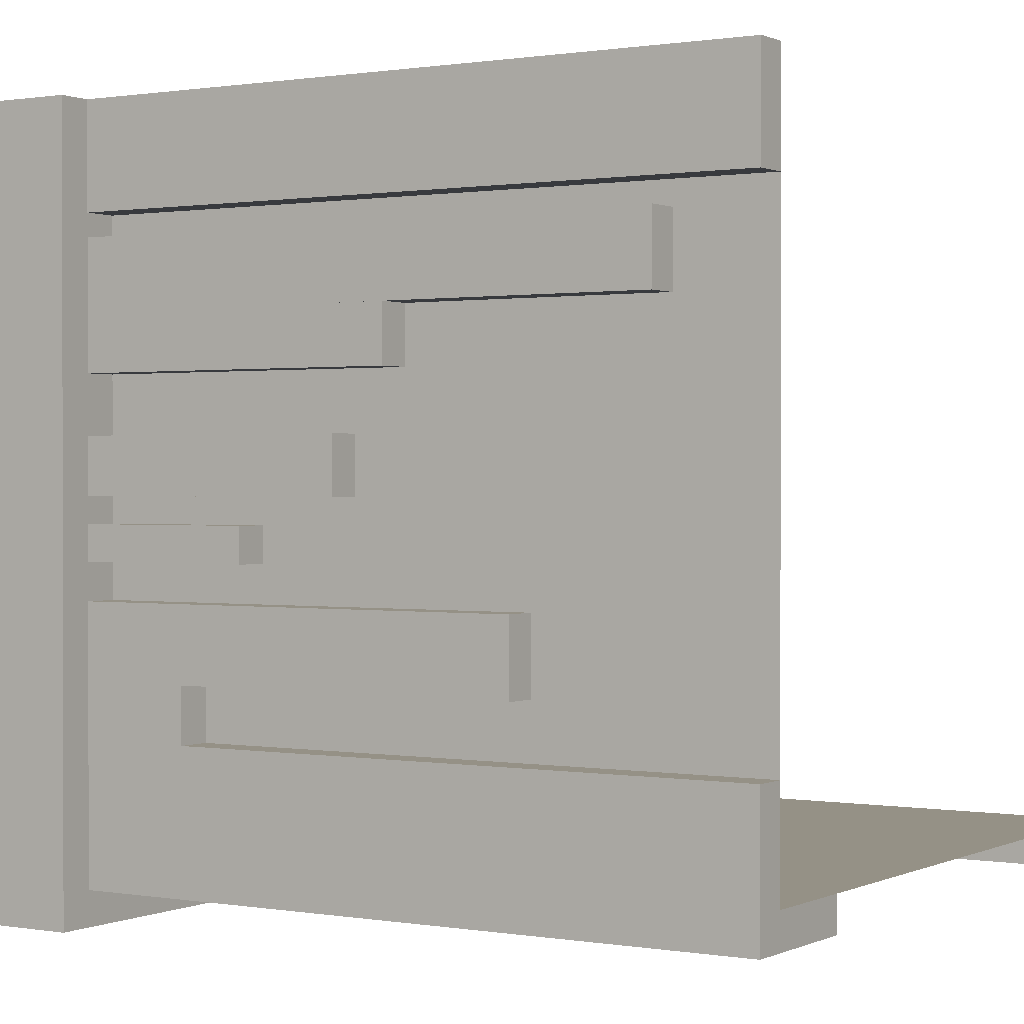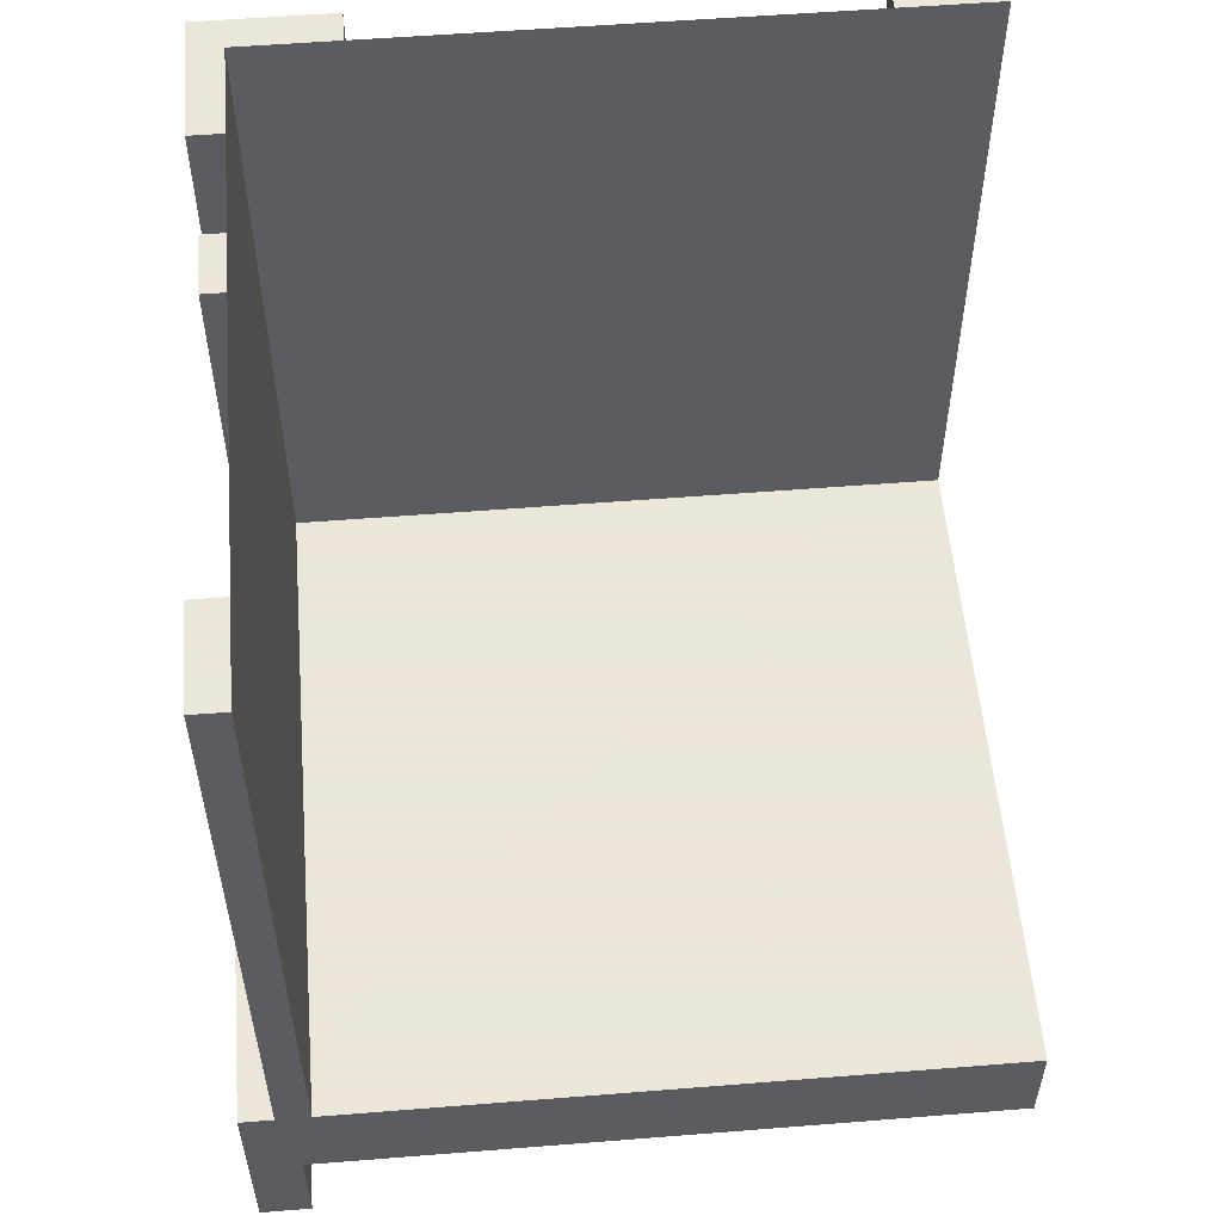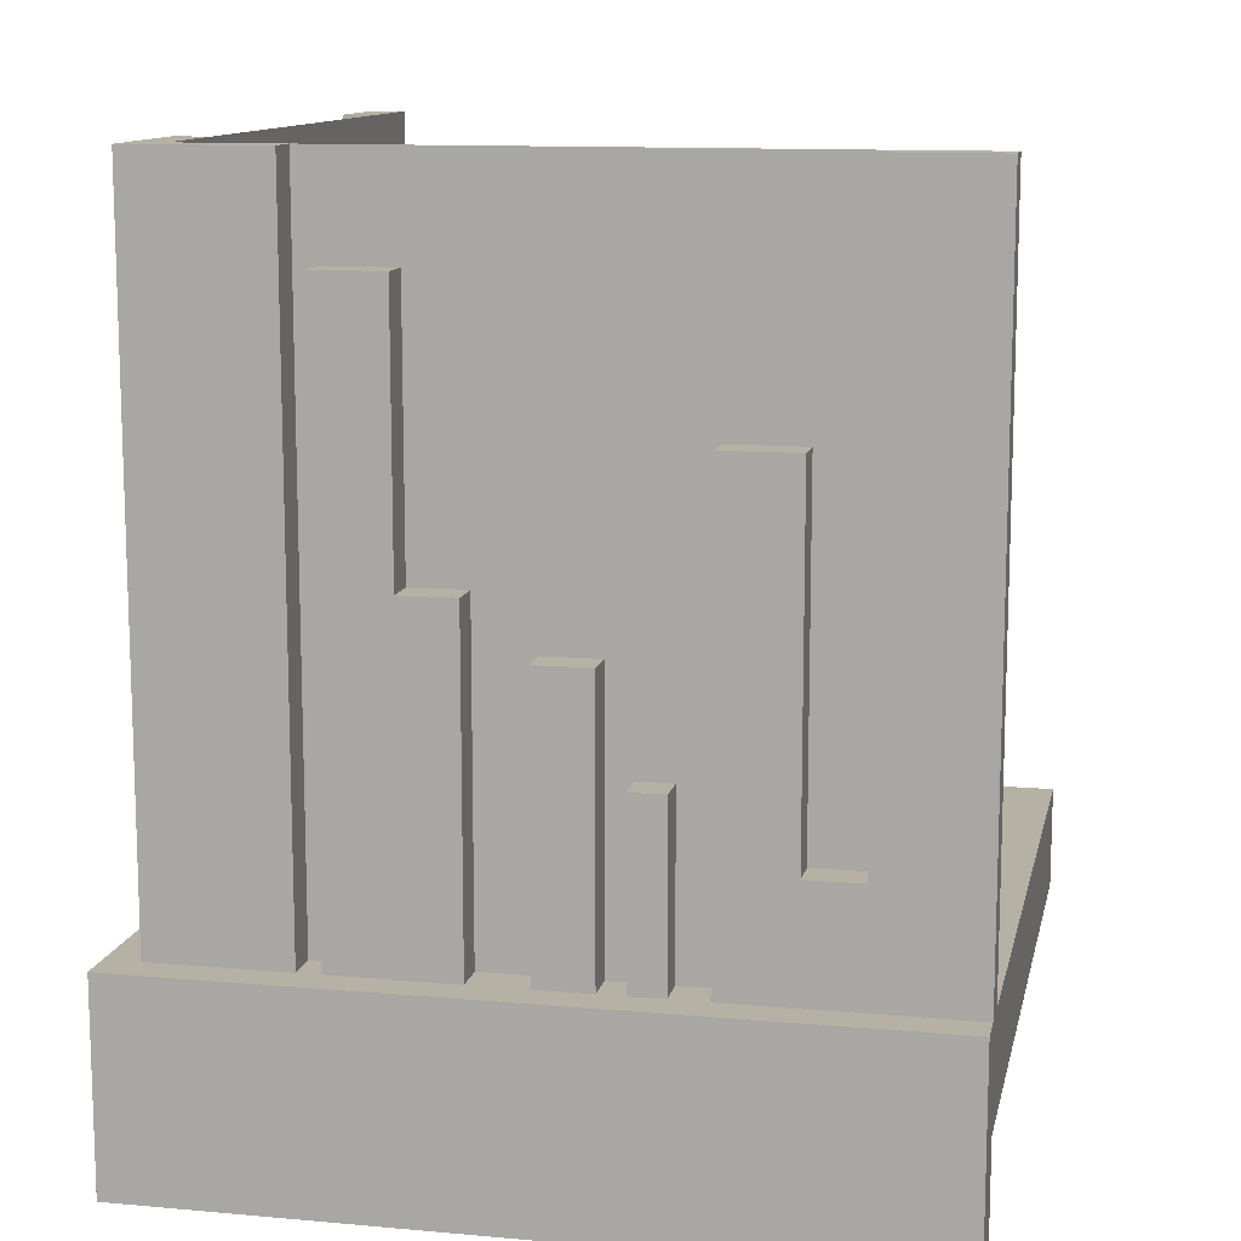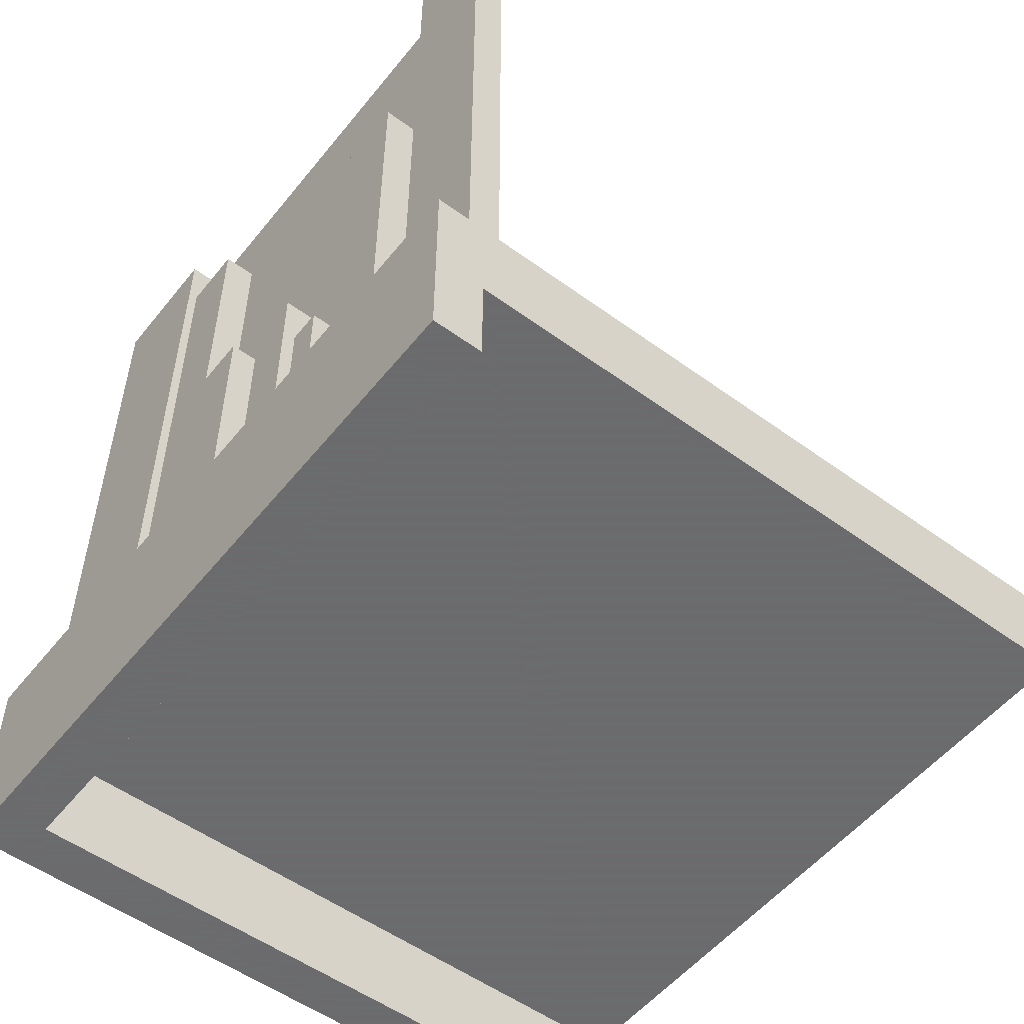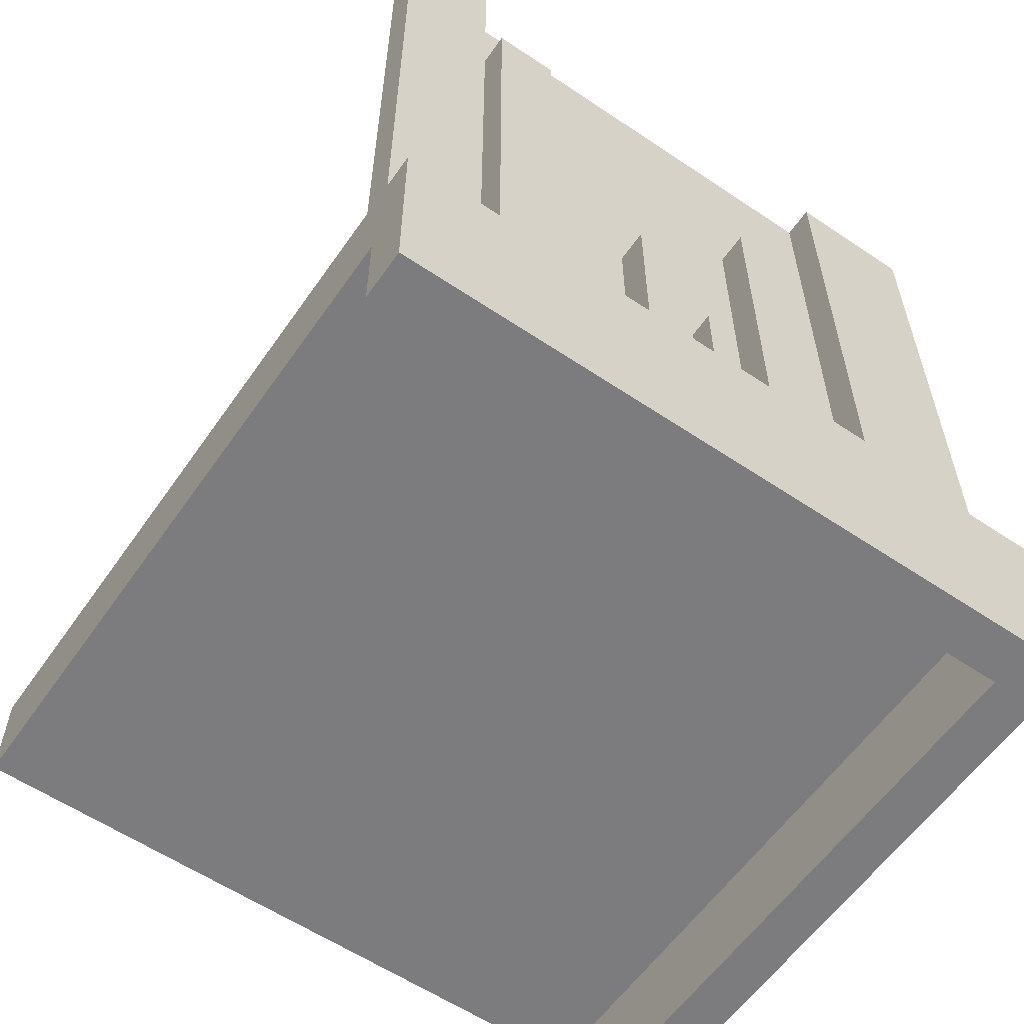
<metadata>
{"format":"obj","ext":"obj","renderer":"f3d","projection":"perspective","resolution":1024,"background":"white","views":[{"elev":0.7,"azim":-57.7,"up":"+Y"},{"elev":55.0,"azim":85.2,"up":"+Z"},{"elev":12.0,"azim":12.0,"up":"+Z"},{"elev":-53.5,"azim":52.1,"up":"+Z"},{"elev":-58.9,"azim":-124.7,"up":"+Z"}]}
</metadata>
<code>
v 0 0 0
v 0 0 0.5
v 0 0.4085 0
v 0 0.4085 0.429
v 0 0.1671 0
v 0 0.1671 0.3308
v 0 0.2371 0
v 0 0.2371 0.2
v 0 0.2771 0
v 0 0.2771 0.2
v 0 0.1935 0
v 0 0.1935 0.1262
v 0 0.5 0
v 0 0.5 0.5
v 0 0.425 0
v 0 0.425 0.5
v 0 0.2184 0
v 0 0.2184 0.1262
v 0 0.1143 0
v 0 0.1143 0.0791
v 0 0.1143 0.3308
v 0 0.3185 0
v 0 0.3185 0.2384
v 0 0.3585 0
v 0 0.3585 0.2384
v 0 0.3585 0.429
v 0 0.075 0
v 0 0.075 0.0791
v 0 0.075 0.5
v 0.3065 0 0
v 0.3065 0 0.1262
v 0.3065 -0.025 0
v 0.3065 -0.025 0.1262
v -0.0125 -0.0125 -0.075
v -0.0125 -0.0125 -0.15
v -0.0125 0.5 -0.075
v -0.0125 0.5 -0.15
v 0.2229 0 0
v 0.2229 0 0.2
v 0.2229 -0.025 0
v 0.2229 -0.025 0.2
v 0.2629 0 0
v 0.2629 0 0.2
v 0.2629 -0.025 0
v 0.2629 -0.025 0.2
v -0.025 0.4085 0
v -0.025 0.4085 0.429
v -0.025 0.1671 0
v -0.025 0.1671 0.3308
v -0.025 0.2371 0
v -0.025 0.2371 0.2
v -0.025 0.2771 0
v -0.025 0.2771 0.2
v -0.025 -0.025 0
v -0.025 -0.025 0.5
v -0.025 0.1935 0
v -0.025 0.1935 0.1262
v -0.025 0.5 0
v -0.025 0.5 0.5
v -0.025 0.425 0
v -0.025 0.425 0.5
v -0.025 0.2184 0
v -0.025 0.2184 0.1262
v -0.025 0.1143 0
v -0.025 0.1143 0.0791
v -0.025 0.1143 0.3308
v -0.025 0.3185 0
v -0.025 0.3185 0.2384
v -0.025 0.3585 0
v -0.025 0.3585 0.2384
v -0.025 0.3585 0.429
v -0.025 0.075 0
v -0.025 0.075 0.0791
v -0.025 0.075 0.5
v 0.3329 0 0
v 0.3329 0 0.3308
v 0.3329 -0.025 0
v 0.3329 -0.025 0.3308
v 0.09154 0 0
v 0.09154 0 0.429
v 0.09154 -0.025 0
v 0.09154 -0.025 0.429
v 0.5 0 0
v 0.5 0 0.5
v 0.5 -0.0125 -0.075
v 0.5 -0.0125 -0.15
v 0.5 -0.025 0
v 0.5 -0.025 0.5
v 0.5 0.5 0
v 0.5 0.5 -0.075
v 0.5 -0.05 0
v 0.5 -0.05 -0.15
v 0.425 0 0
v 0.425 0 0.0791
v 0.425 0 0.5
v 0.425 -0.025 0
v 0.425 -0.025 0.0791
v 0.425 -0.025 0.5
v 0.1815 0 0
v 0.1815 0 0.2384
v 0.1815 -0.025 0
v 0.1815 -0.025 0.2384
v 0.1415 0 0
v 0.1415 0 0.2384
v 0.1415 0 0.429
v 0.1415 -0.025 0
v 0.1415 -0.025 0.2384
v 0.1415 -0.025 0.429
v 0.3857 0 0
v 0.3857 0 0.0791
v 0.3857 0 0.3308
v 0.3857 -0.025 0
v 0.3857 -0.025 0.0791
v 0.3857 -0.025 0.3308
v -0.05 0.5 0
v -0.05 0.5 -0.15
v -0.05 -0.05 0
v -0.05 -0.05 -0.15
v 0.2816 0 0
v 0.2816 0 0.1262
v 0.2816 -0.025 0
v 0.2816 -0.025 0.1262
v 0.075 0 0
v 0.075 0 0.5
v 0.075 -0.025 0
v 0.075 -0.025 0.5
f 116 115 117
f 117 118 116
f 118 117 91
f 91 92 118
f 91 117 115
f 115 89 91
f 37 35 34
f 34 36 37
f 35 86 85
f 85 34 35
f 85 90 36
f 36 34 85
f 90 89 36
f 115 36 89
f 37 36 116
f 115 116 36
f 92 91 85
f 85 86 92
f 89 85 91
f 89 90 85
f 86 35 118
f 118 92 86
f 35 116 118
f 37 116 35
f 27 72 73
f 73 28 27
f 72 64 65
f 65 73 72
f 64 19 20
f 20 65 64
f 19 27 28
f 28 20 19
f 72 27 19
f 19 64 72
f 73 20 28
f 20 73 65
f 93 96 97
f 97 94 93
f 96 112 113
f 113 97 96
f 112 109 110
f 110 113 112
f 109 93 94
f 94 110 109
f 96 93 109
f 109 112 96
f 97 110 94
f 110 97 113
f 11 56 57
f 57 12 11
f 56 62 63
f 63 57 56
f 62 17 18
f 18 63 62
f 17 11 12
f 12 18 17
f 56 11 17
f 17 62 56
f 57 18 12
f 18 57 63
f 30 32 33
f 33 31 30
f 32 121 122
f 122 33 32
f 121 119 120
f 120 122 121
f 119 30 31
f 31 120 119
f 32 30 119
f 119 121 32
f 33 120 31
f 120 33 122
f 21 6 5
f 5 19 21
f 6 49 48
f 48 5 6
f 49 66 64
f 64 48 49
f 66 21 19
f 19 64 66
f 6 21 66
f 66 49 6
f 5 64 19
f 64 5 48
f 111 76 75
f 75 109 111
f 76 78 77
f 77 75 76
f 78 114 112
f 112 77 78
f 114 111 109
f 109 112 114
f 76 111 114
f 114 78 76
f 75 112 109
f 112 75 77
f 83 1 2
f 2 84 83
f 23 25 24
f 24 22 23
f 25 70 69
f 69 24 25
f 70 68 67
f 67 69 70
f 68 23 22
f 22 67 68
f 25 23 68
f 68 70 25
f 24 67 22
f 67 24 69
f 100 104 103
f 103 99 100
f 104 107 106
f 106 103 104
f 107 102 101
f 101 106 107
f 102 100 99
f 99 101 102
f 104 100 102
f 102 107 104
f 103 101 99
f 101 103 106
f 8 10 9
f 9 7 8
f 10 53 52
f 52 9 10
f 53 51 50
f 50 52 53
f 51 8 7
f 7 50 51
f 10 8 51
f 51 53 10
f 9 50 7
f 50 9 52
f 43 39 38
f 38 42 43
f 39 41 40
f 40 38 39
f 41 45 44
f 44 40 41
f 45 43 42
f 42 44 45
f 39 43 45
f 45 41 39
f 38 44 42
f 44 38 40
f 105 80 79
f 79 103 105
f 80 82 81
f 81 79 80
f 82 108 106
f 106 81 82
f 108 105 103
f 103 106 108
f 80 105 108
f 108 82 80
f 79 106 103
f 106 79 81
f 26 4 3
f 3 24 26
f 4 47 46
f 46 3 4
f 47 71 69
f 69 46 47
f 71 26 24
f 24 69 71
f 4 26 71
f 71 47 4
f 3 69 24
f 69 3 46
f 1 2 14
f 14 13 1
f 1 2 29
f 29 27 1
f 27 29 74
f 74 72 27
f 123 124 2
f 2 1 123
f 125 126 124
f 124 123 125
f 126 125 54
f 54 55 126
f 55 54 72
f 72 74 55
f 55 2 126
f 124 126 2
f 74 2 55
f 2 74 29
f 54 125 1
f 123 1 125
f 72 54 1
f 1 27 72
f 16 14 13
f 13 15 16
f 14 59 58
f 58 13 14
f 59 61 60
f 60 58 59
f 61 16 15
f 15 60 61
f 14 16 61
f 61 59 14
f 13 60 15
f 60 13 58
f 84 95 93
f 93 83 84
f 95 98 96
f 96 93 95
f 98 88 87
f 87 96 98
f 88 84 83
f 83 87 88
f 95 84 88
f 88 98 95
f 93 87 83
f 87 93 96
f 2 84 83
f 83 1 2
f 14 2 1
f 1 13 14

</code>
